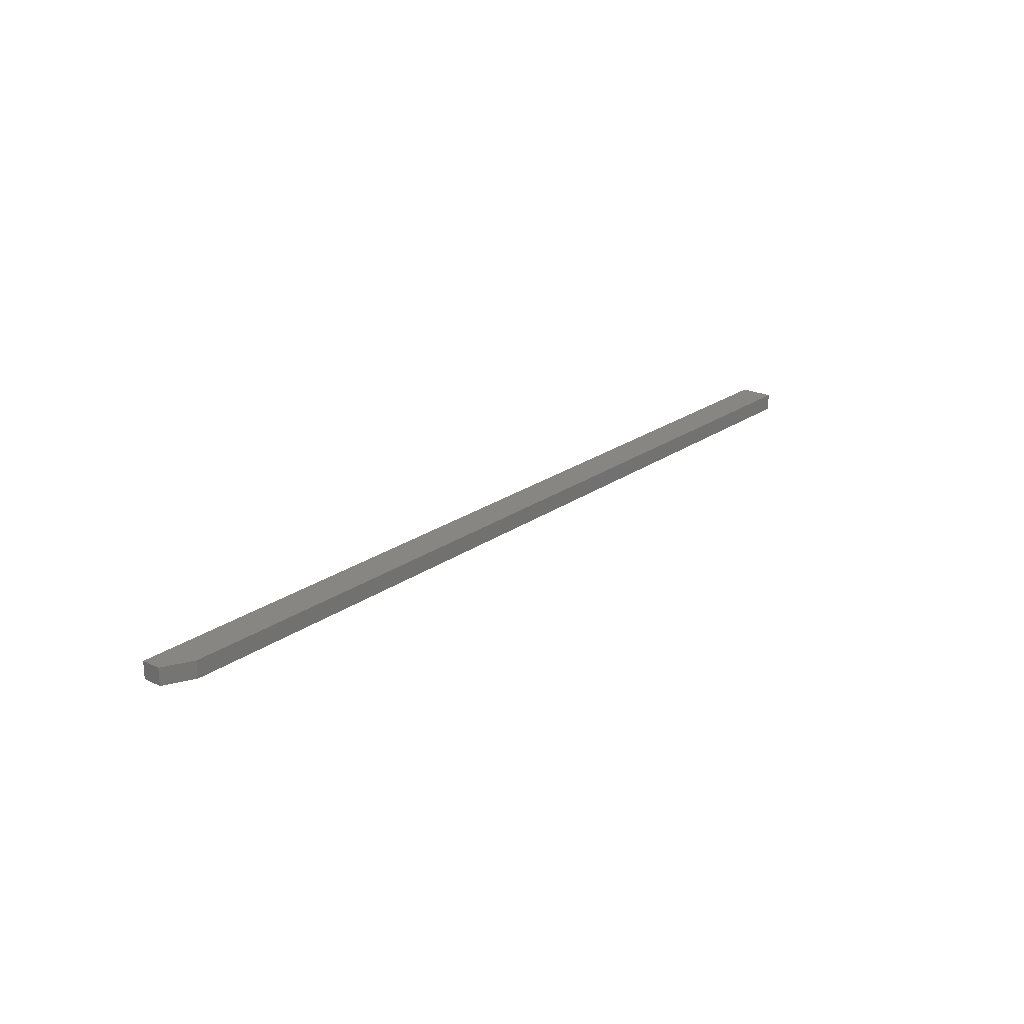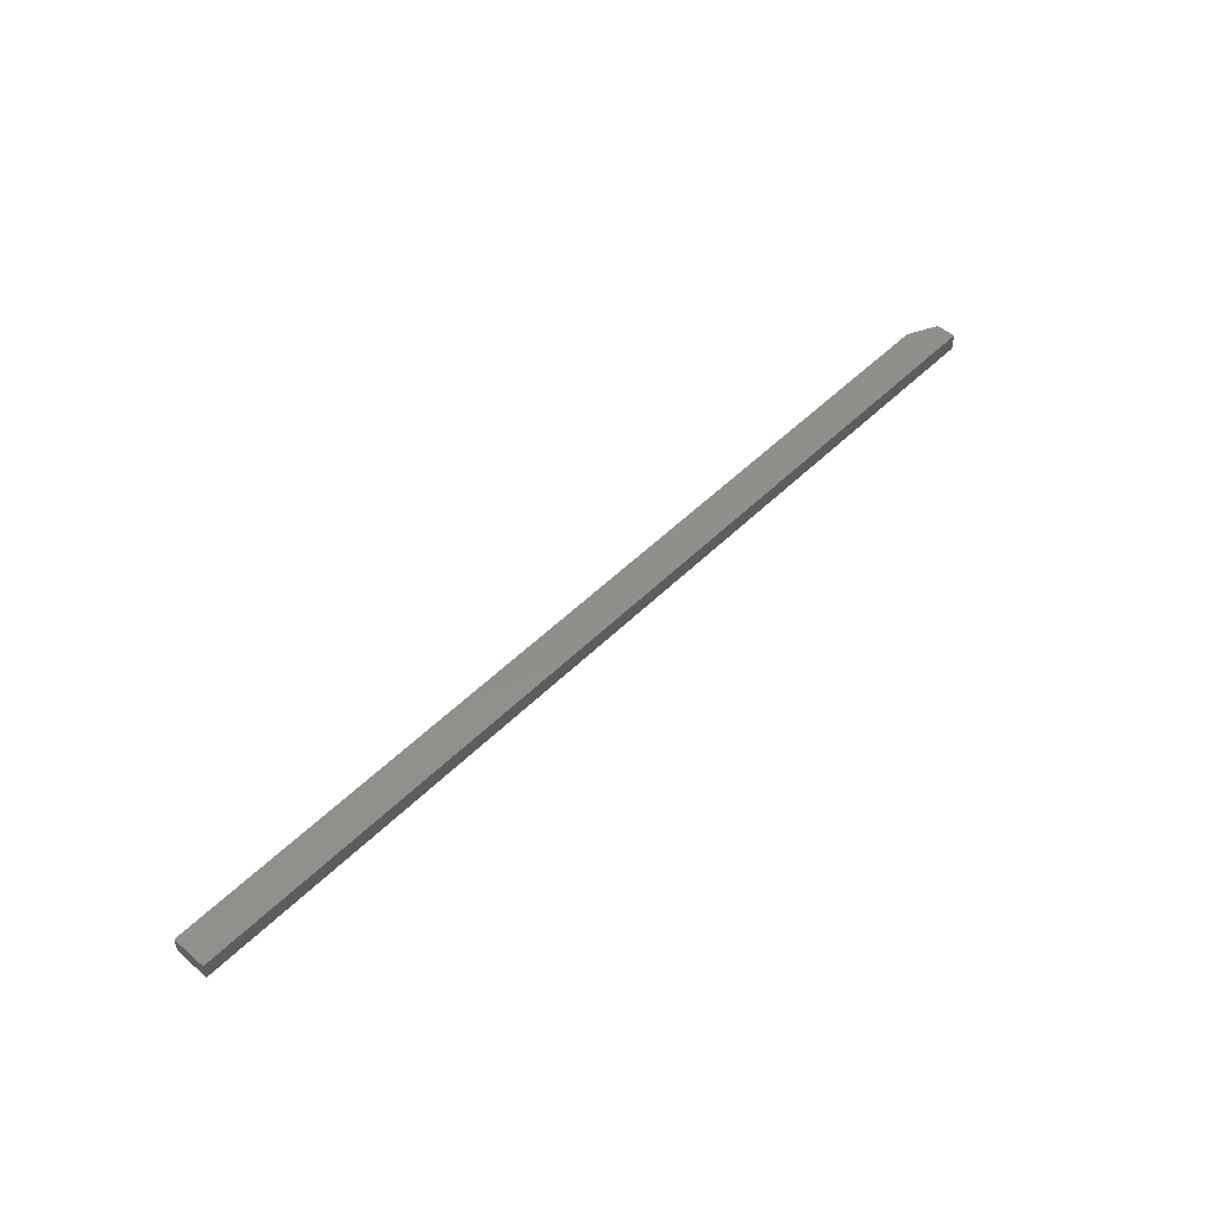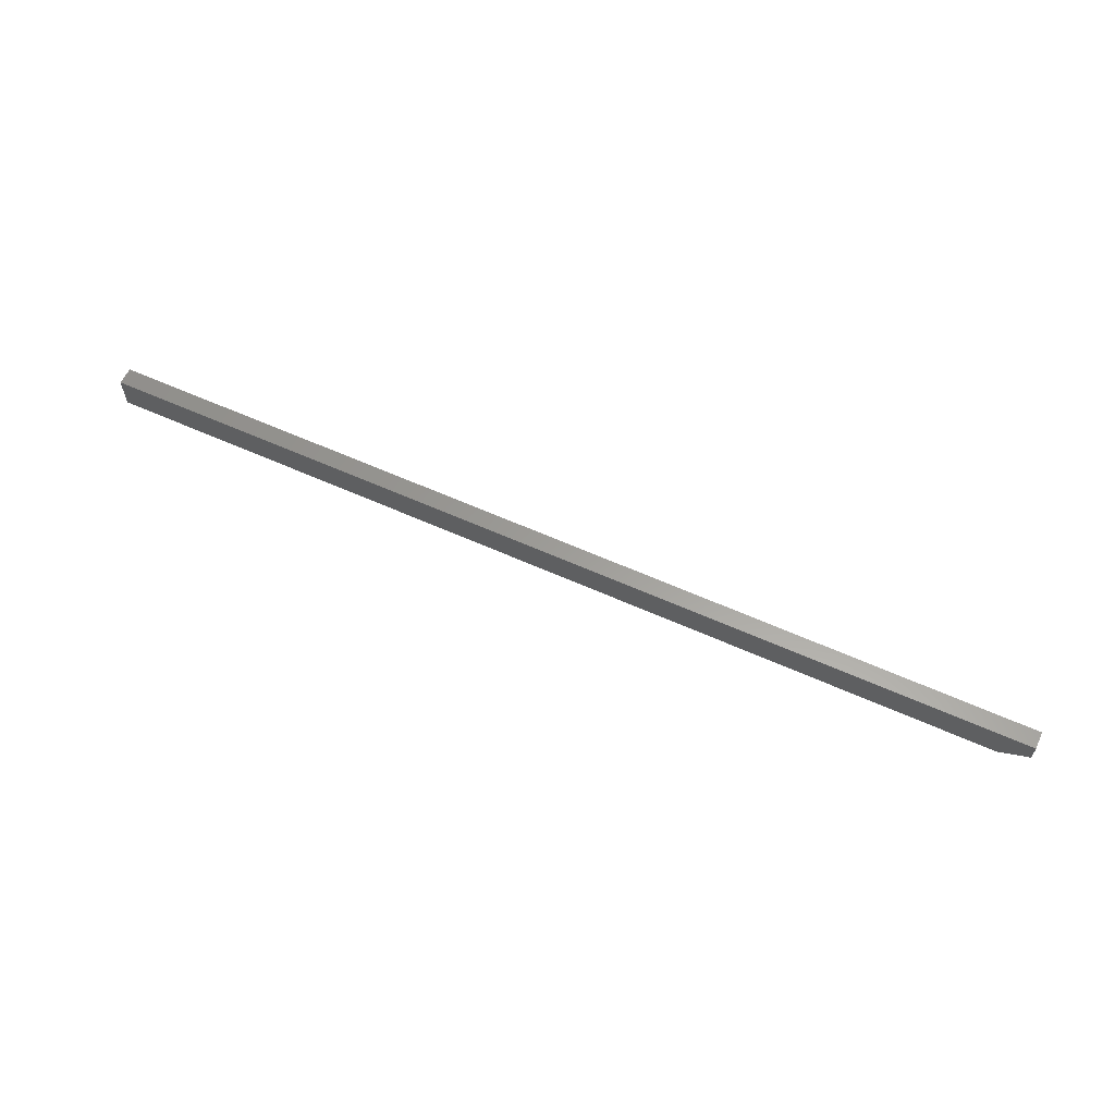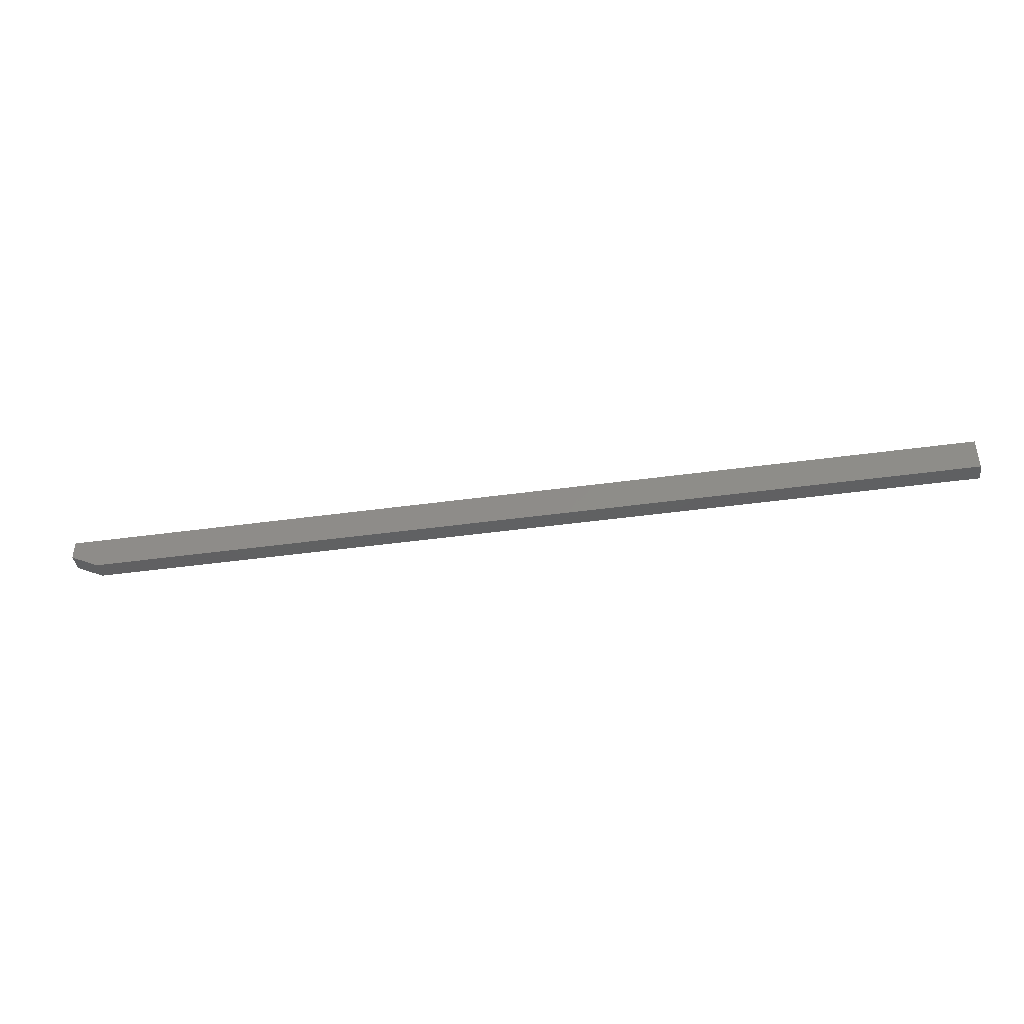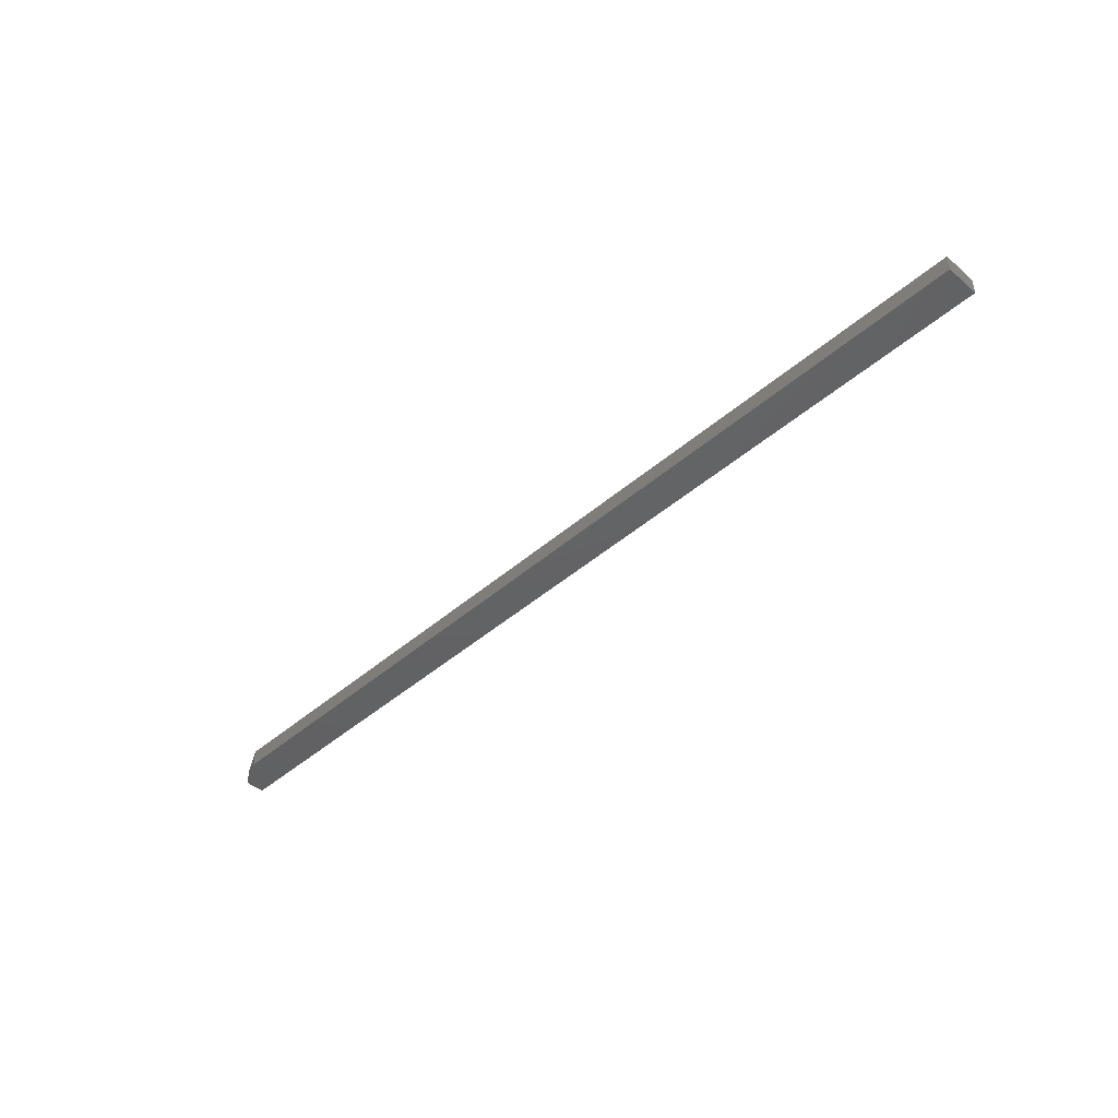
<metadata>
{"format":"stl","ext":"stl","renderer":"f3d","projection":"perspective","resolution":1024,"background":"white","views":[{"elev":22.4,"azim":-50.5,"up":"+Z"},{"elev":51.1,"azim":133.0,"up":"+Z"},{"elev":60.4,"azim":-155.3,"up":"+Y"},{"elev":-41.6,"azim":9.6,"up":"+Y"},{"elev":-44.4,"azim":45.3,"up":"+Z"}]}
</metadata>
<code>
# stl→obj: 10 verts, 16 faces
v -0.75 -0.007812 -0.01562
v -0.75 -0.007812 0.01201
v -0.75 0.02344 -0.01562
v -0.75 0.02344 0.01201
v -0.7031 -0.03125 0.01201
v -0.7031 -0.03125 -0.01562
v 0.75 -0.03125 0.01201
v 0.75 -0.03125 -0.01562
v 0.75 0.02344 0.01201
v 0.75 0.02344 -0.01562
f 1 2 3
f 3 2 4
f 5 6 7
f 7 6 8
f 7 9 5
f 5 9 4
f 5 4 2
f 10 8 3
f 3 8 6
f 3 6 1
f 2 1 5
f 5 1 6
f 8 10 7
f 7 10 9
f 3 4 10
f 10 4 9

</code>
